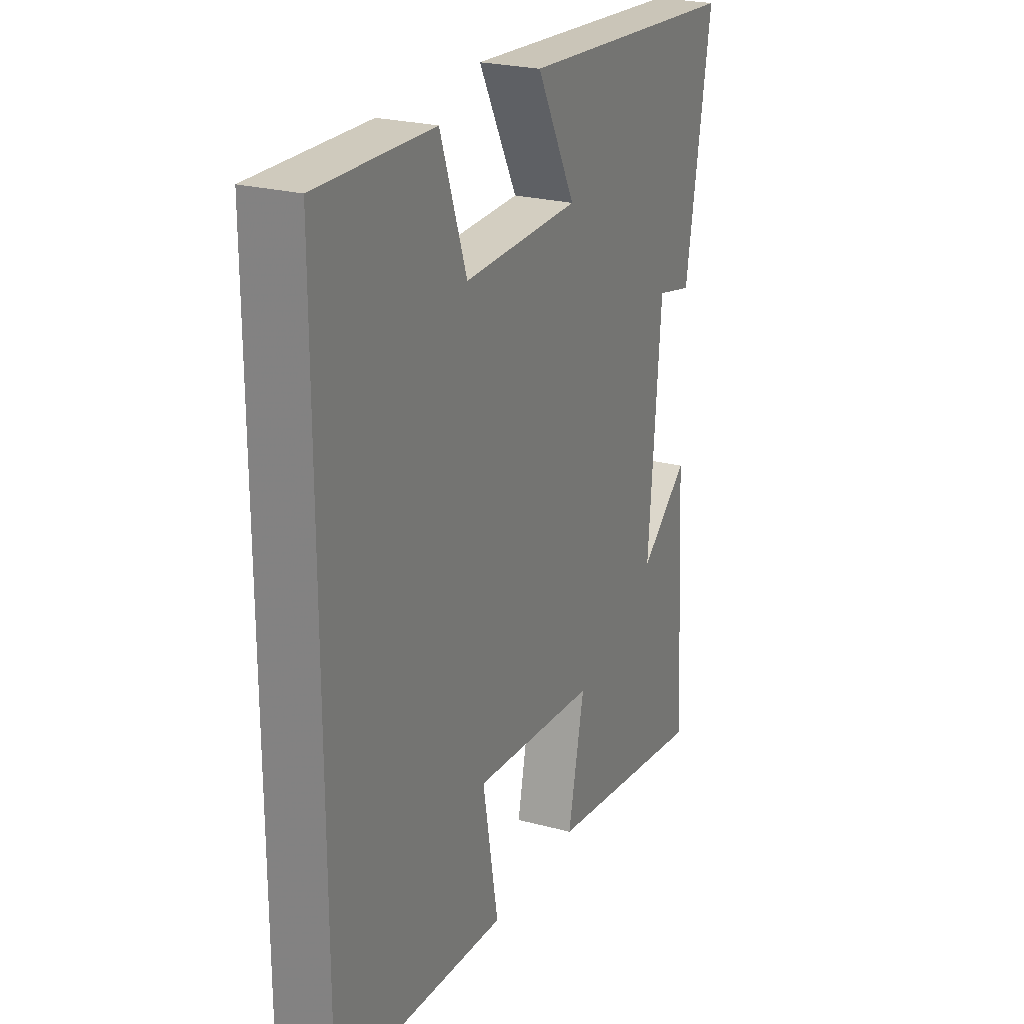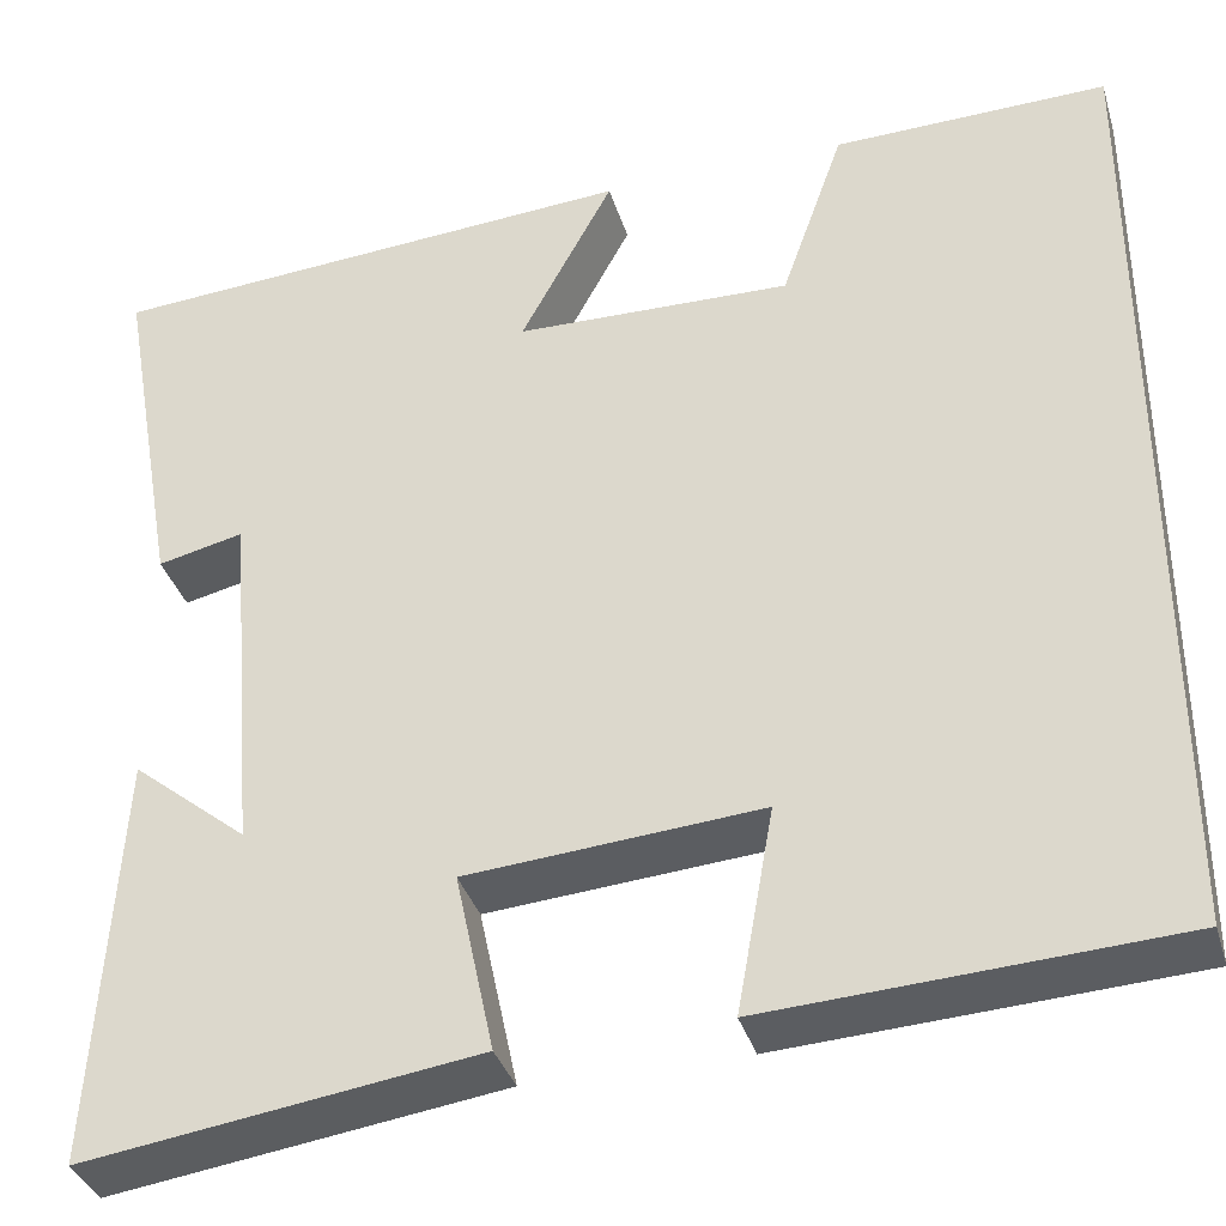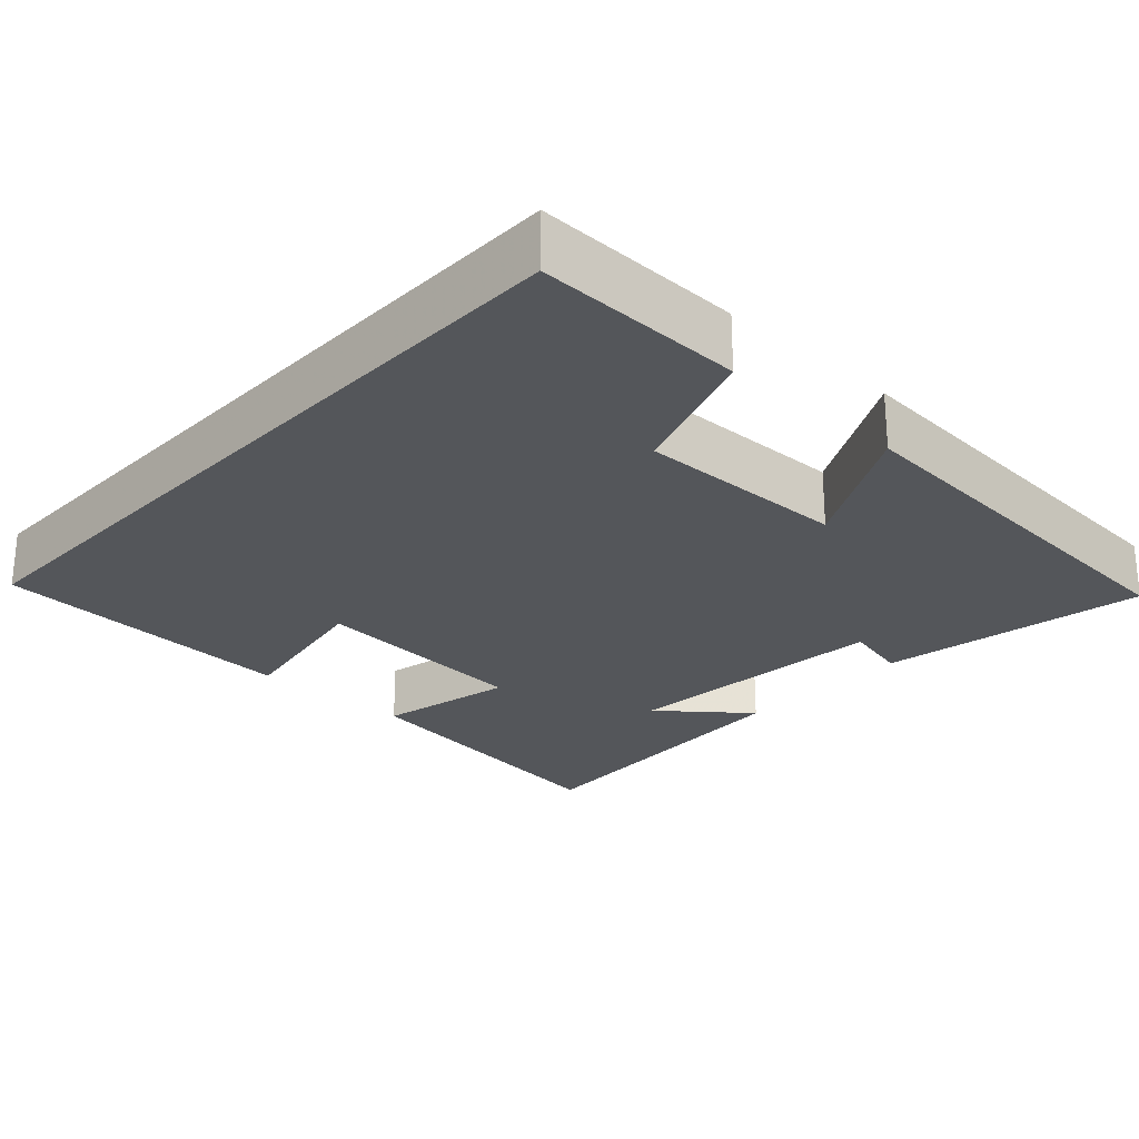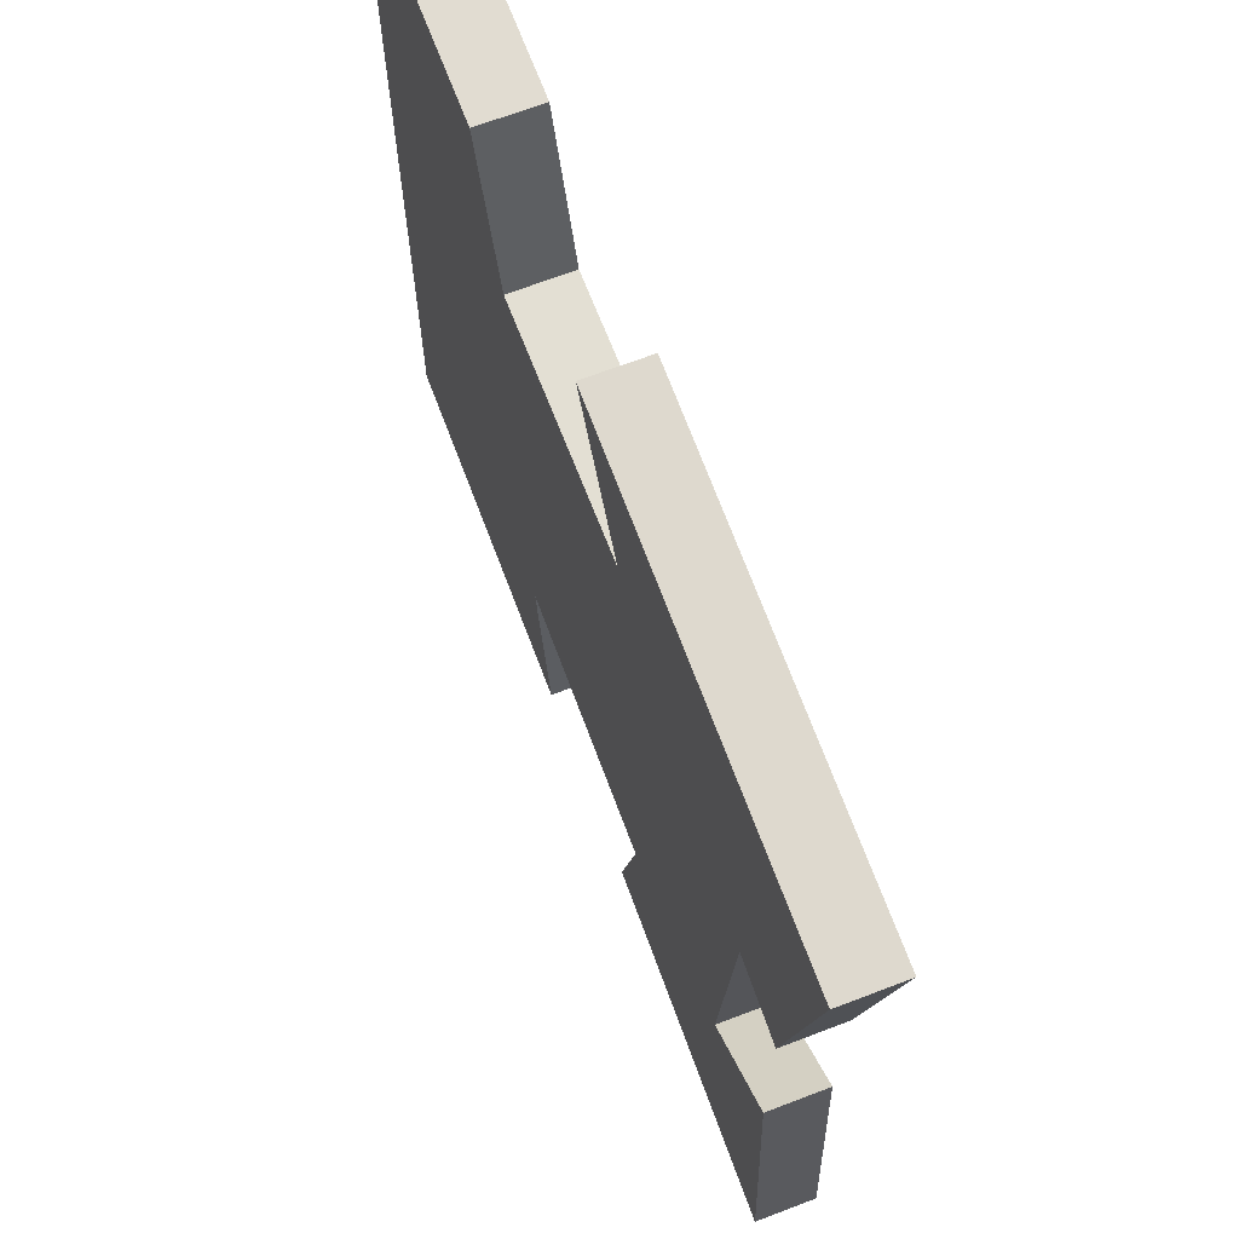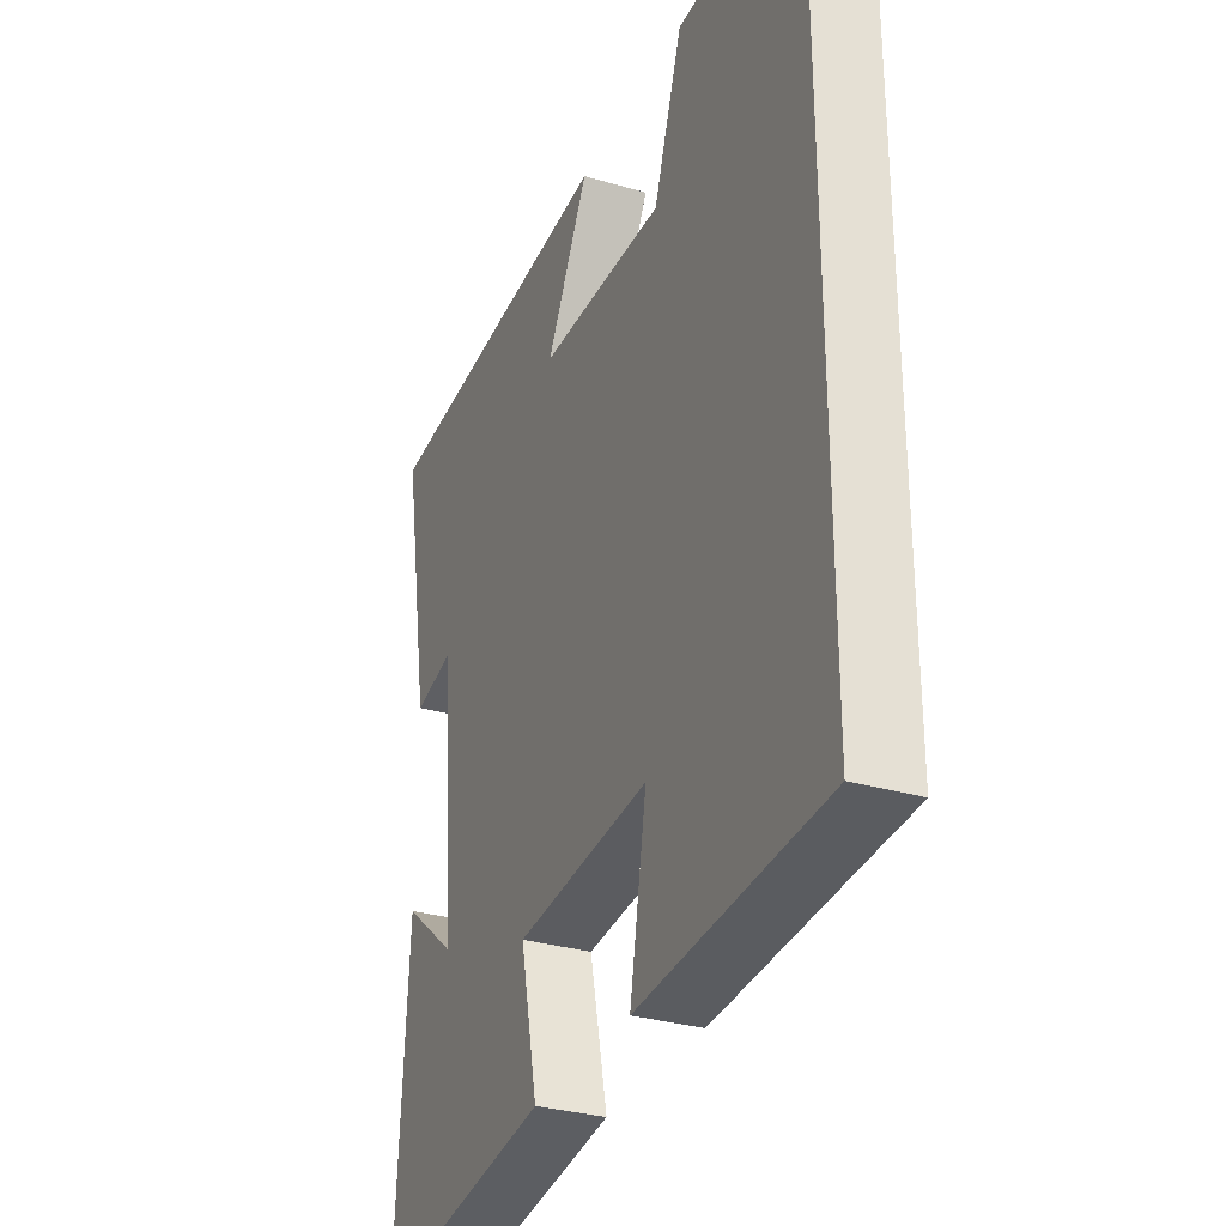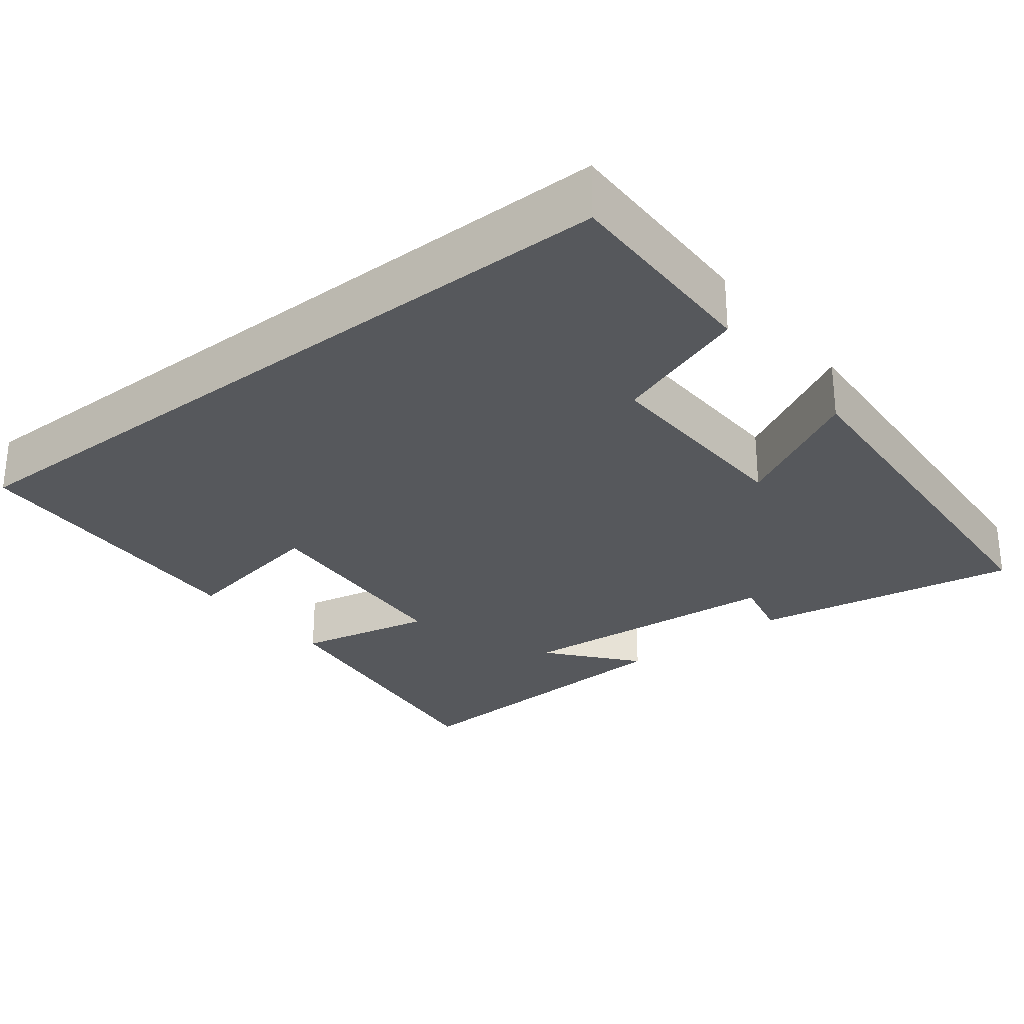
<metadata>
{"format":"obj","ext":"obj","renderer":"f3d","projection":"perspective","resolution":1024,"background":"white","views":[{"elev":24.0,"azim":-65.9,"up":"+Z"},{"elev":-35.8,"azim":-163.9,"up":"+Z"},{"elev":-25.2,"azim":-42.8,"up":"+Y"},{"elev":68.1,"azim":69.1,"up":"+Z"},{"elev":-31.2,"azim":-112.7,"up":"+Z"},{"elev":-27.9,"azim":-51.6,"up":"+Y"}]}
</metadata>
<code>
v 0.562 0.07 0.461
v 0.5 0.07 0.106
v 0.414 0.07 0.126
v 0.384 0.07 -0.236
v 0.5 0.07 -0.142
v 0.525 0.07 -0.557
v 0.13 0.07 -0.5
v 0.169 0.07 -0.318
v -0.127 0.07 -0.294
v -0.09 0.07 -0.5
v -0.5 0.07 -0.476
v -0.5 0.07 0.507
v -0.223 0.07 0.5
v -0.16 0.07 0.32
v 0.118 0.07 0.326
v 0.025 0.07 0.5
v 0.562 0 0.461
v 0.5 0 0.106
v 0.414 0 0.126
v 0.384 0 -0.236
v 0.5 0 -0.142
v 0.525 0 -0.557
v 0.13 0 -0.5
v 0.169 0 -0.318
v -0.127 0 -0.294
v -0.09 0 -0.5
v -0.5 0 -0.476
v -0.5 0 0.507
v -0.223 0 0.5
v -0.16 0 0.32
v 0.118 0 0.326
v 0.025 0 0.5
f 15 16 1 2
f 14 15 2 3
f 11 12 13 14
f 9 10 11
f 9 11 14 3
f 6 7 8
f 4 5 6
f 4 6 8
f 3 4 8 9
f 18 17 32 31
f 19 18 31 30
f 30 29 28 27
f 27 26 25
f 19 30 27 25
f 24 23 22
f 22 21 20
f 24 22 20
f 25 24 20 19
f 1 17 18 2
f 2 18 19 3
f 3 19 20 4
f 4 20 21 5
f 5 21 22 6
f 6 22 23 7
f 7 23 24 8
f 8 24 25 9
f 9 25 26 10
f 10 26 27 11
f 11 27 28 12
f 12 28 29 13
f 13 29 30 14
f 14 30 31 15
f 15 31 32 16
f 16 32 17 1

</code>
